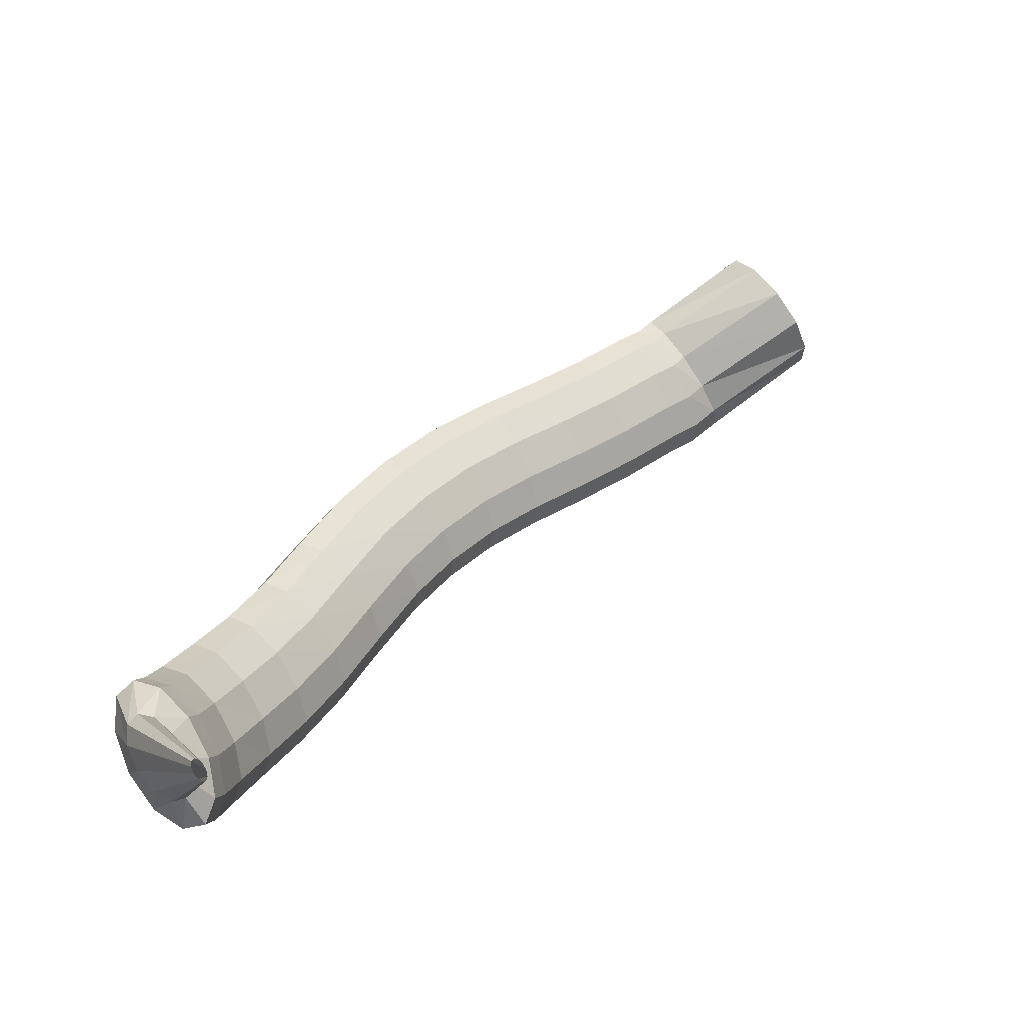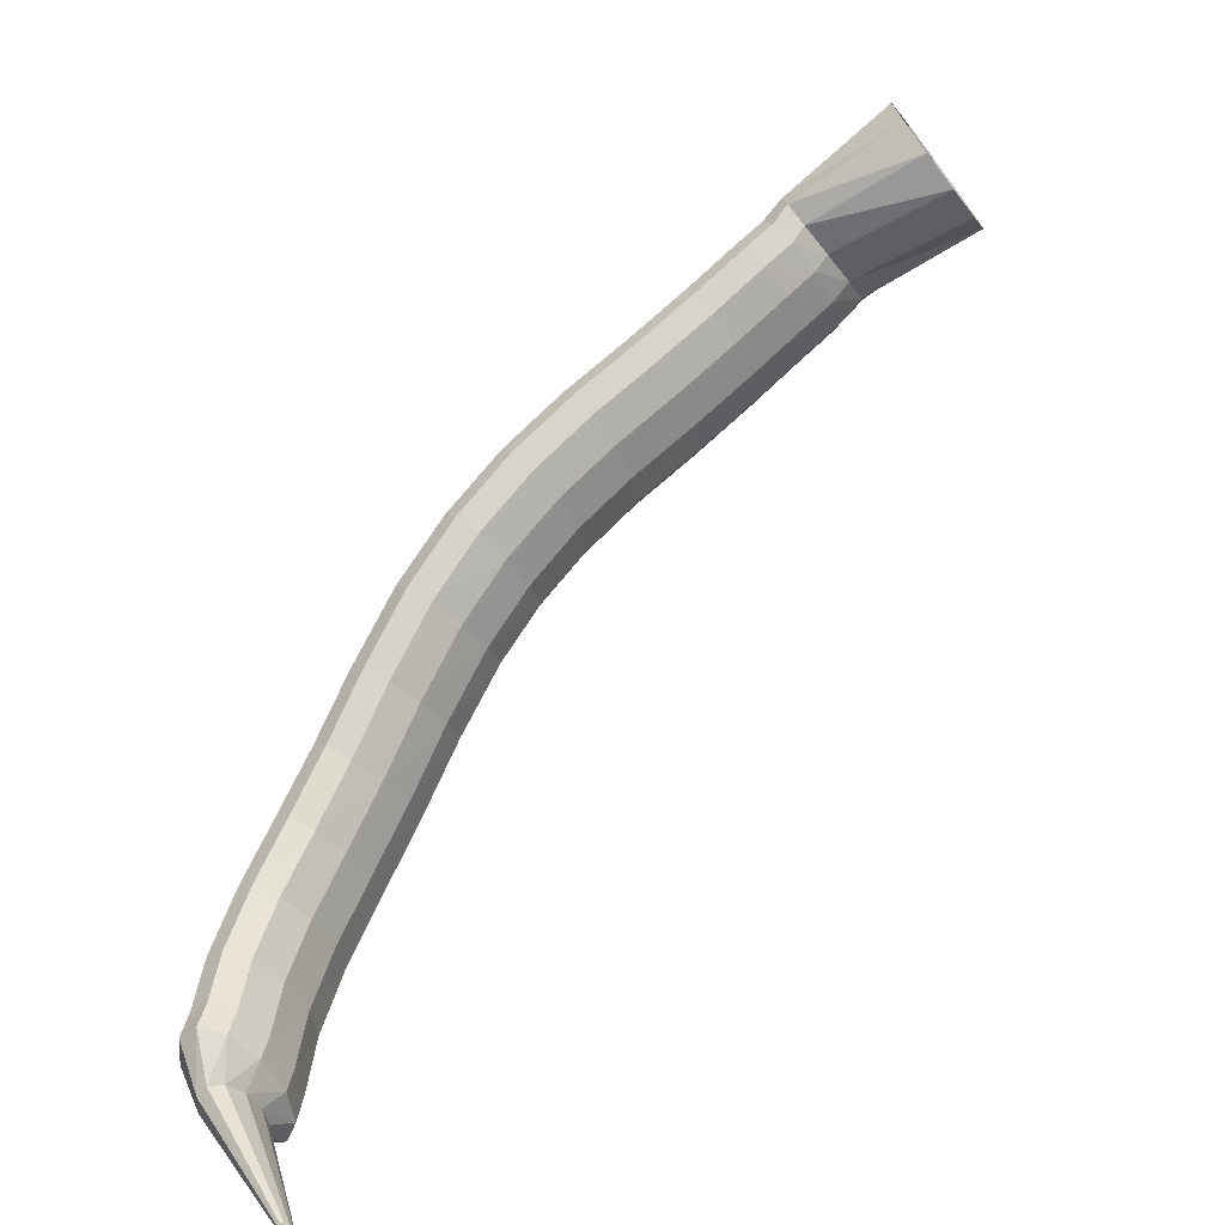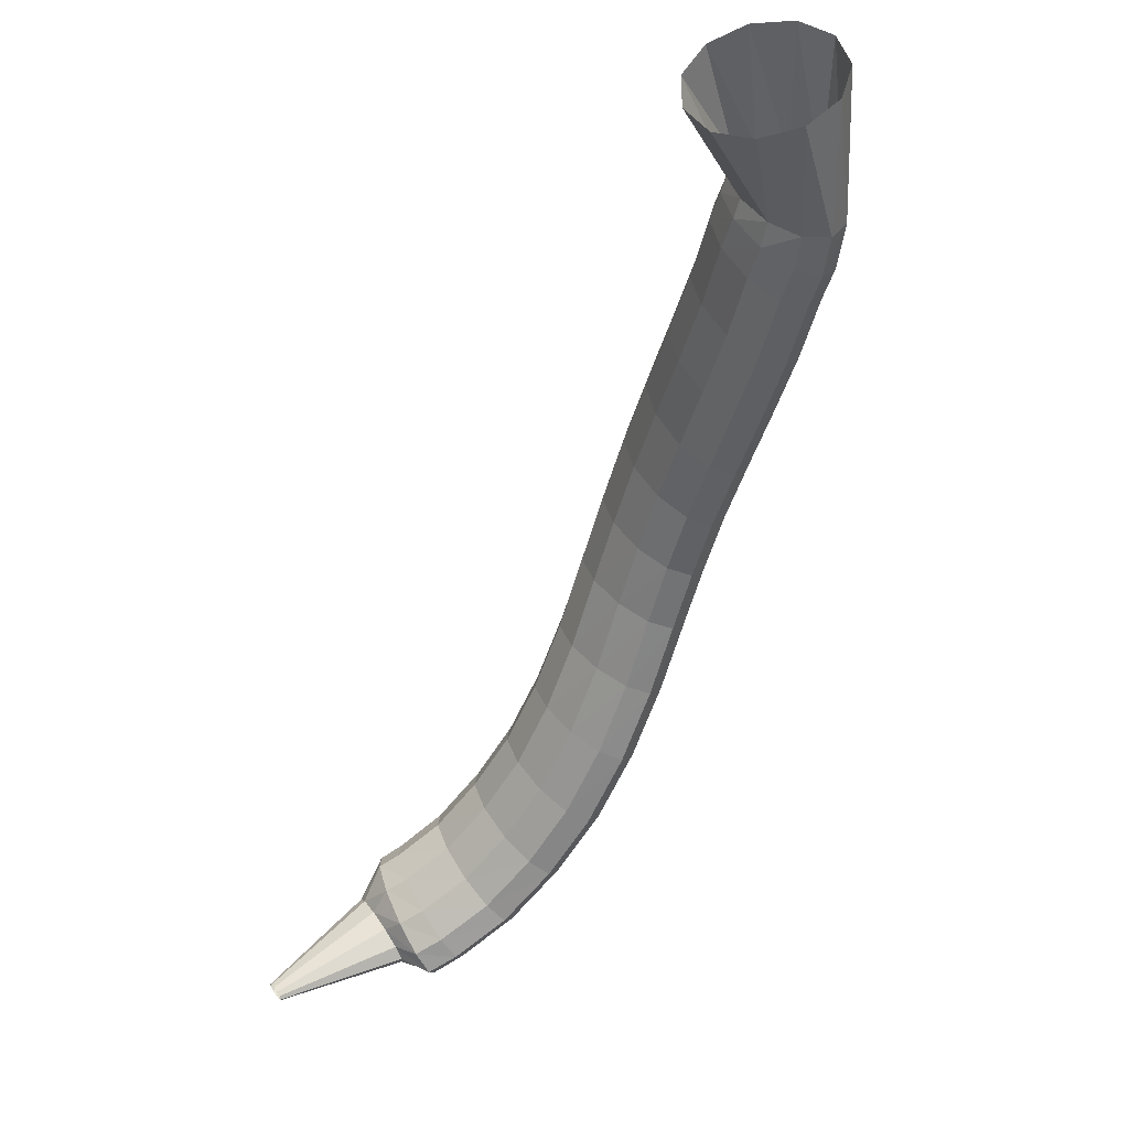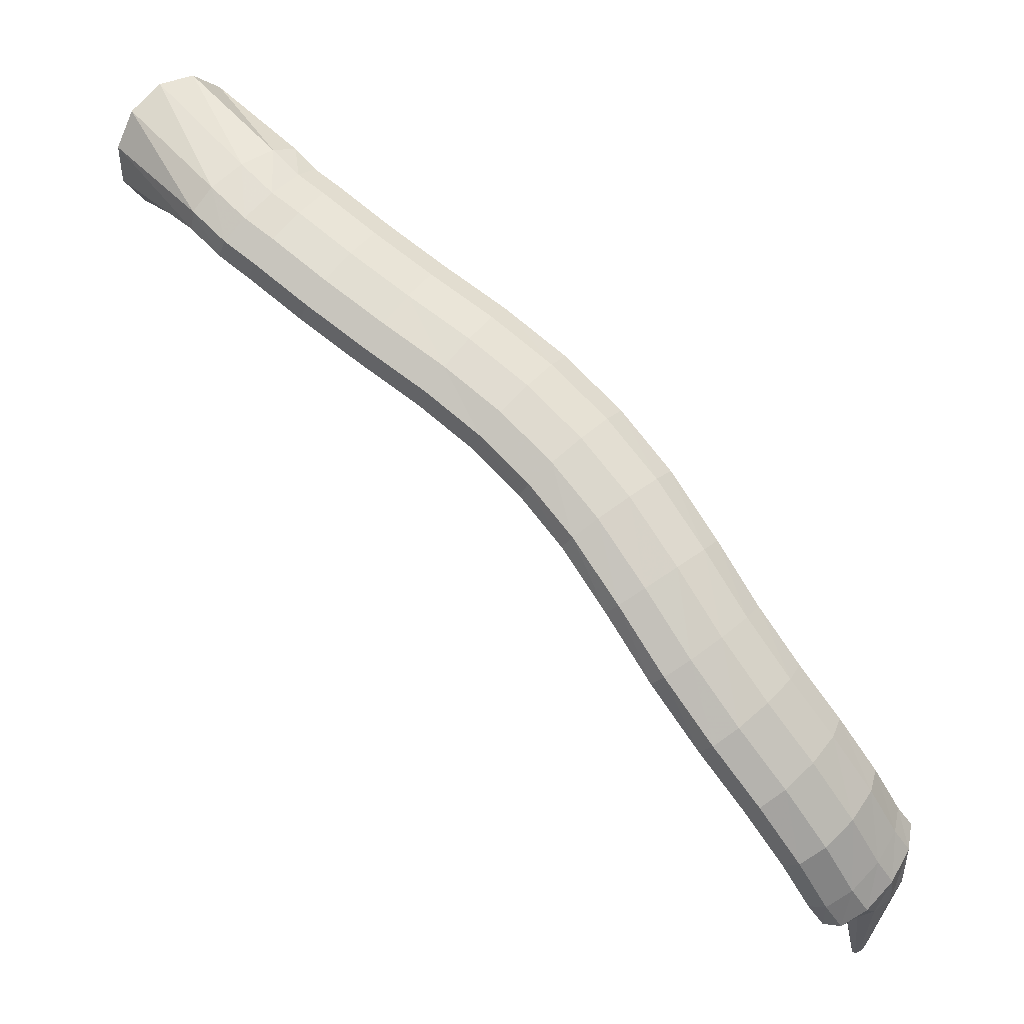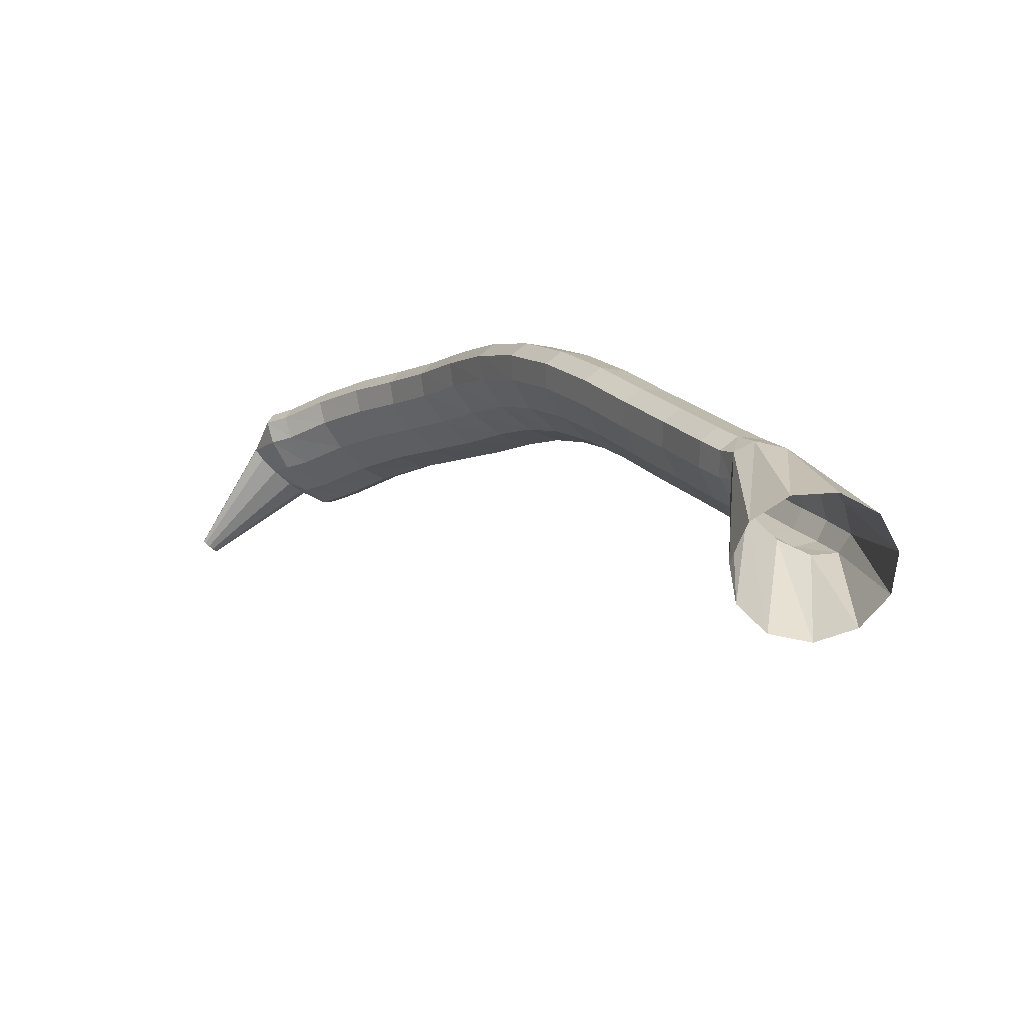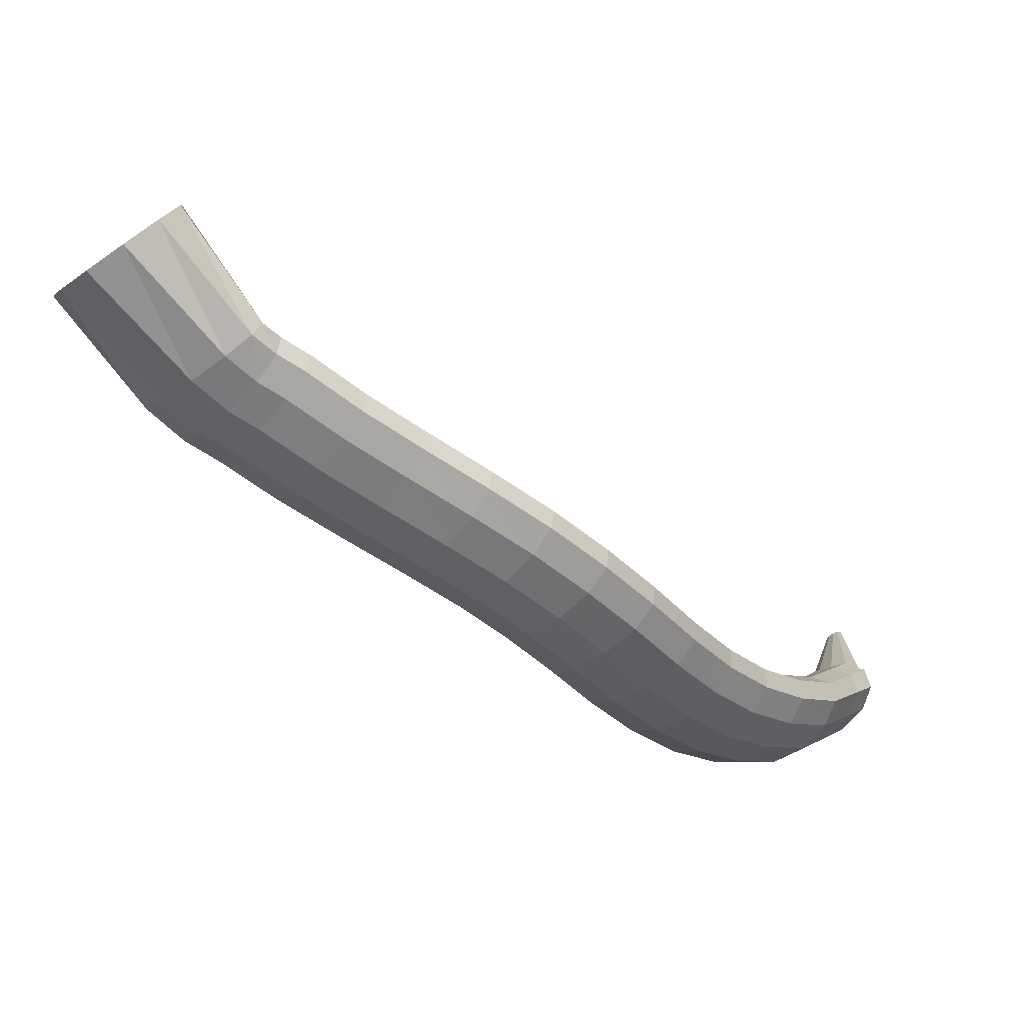
<metadata>
{"format":"obj","ext":"obj","renderer":"f3d","projection":"perspective","resolution":1024,"background":"white","views":[{"elev":-31.0,"azim":-29.0,"up":"+Y"},{"elev":6.3,"azim":-30.1,"up":"+Y"},{"elev":-1.3,"azim":65.2,"up":"+Y"},{"elev":-10.9,"azim":177.2,"up":"+Y"},{"elev":63.4,"azim":47.3,"up":"+Y"},{"elev":54.9,"azim":-175.0,"up":"+Y"}]}
</metadata>
<code>
g tube1
v 101.9 104.6 129.3
v 101.6 104.9 129.4
v 101.6 105.2 129.6
v 101.7 105.4 129.7
v 101.9 105.4 129.7
v 102.3 105.2 129.6
v 102.5 104.9 129.5
v 102.7 104.6 129.3
v 102.7 104.4 129.2
v 102.5 104.3 129.2
v 102.2 104.4 129.2
v 101.9 104.6 129.3
v 101.4 108.1 120.8
v 100.5 109.3 121.3
v 100.2 110.4 121.9
v 100.6 111.1 122.3
v 101.7 111 122.4
v 103 110.3 122.2
v 104.1 109.2 121.8
v 104.8 108 121.2
v 104.7 107.1 120.7
v 104 106.8 120.4
v 102.7 107.1 120.5
v 101.4 108.1 120.8
v 101.9 109.2 118
v 100.5 111.4 118.7
v 100.1 113.3 119.7
v 100.7 114.1 120.7
v 102.2 113.6 121.5
v 104.1 112 121.6
v 105.8 109.8 121.2
v 106.7 107.6 120.4
v 106.6 106.3 119.3
v 105.5 106.1 118.4
v 103.8 107.2 117.9
v 101.9 109.2 118
v 103.2 110.4 116.5
v 101.7 112.6 117.3
v 101.2 114.3 118.5
v 101.8 115 119.6
v 103.3 114.5 120.3
v 105.2 112.9 120.5
v 106.9 110.7 119.9
v 107.9 108.7 118.9
v 107.9 107.4 117.7
v 106.8 107.3 116.8
v 105.1 108.5 116.3
v 103.2 110.4 116.5
v 105.4 113.2 113.7
v 103.9 115.2 114.7
v 103.3 116.7 116
v 103.7 117.3 117.3
v 105.2 116.7 118
v 107.1 115.2 118.1
v 108.9 113.1 117.4
v 110.1 111.2 116.2
v 110.1 110.1 114.9
v 109.1 110.1 113.8
v 107.4 111.3 113.4
v 105.4 113.2 113.7
v 108.4 116.8 111.5
v 106.8 118.7 112.6
v 106.1 120.1 114
v 106.4 120.5 115.4
v 107.8 119.8 116.2
v 109.7 118.2 116.2
v 111.6 116.2 115.5
v 112.8 114.5 114.1
v 113 113.6 112.7
v 112.1 113.8 111.6
v 110.4 115 111.1
v 108.4 116.8 111.5
v 111.7 120.7 109.9
v 109.9 122.5 111.1
v 109 123.7 112.6
v 109.3 123.9 114
v 110.6 123.1 114.9
v 112.5 121.6 114.9
v 114.5 119.8 114.1
v 115.9 118.3 112.7
v 116.2 117.5 111.1
v 115.4 117.8 110
v 113.7 119 109.5
v 111.7 120.7 109.9
v 114.8 125 108.9
v 112.9 126.6 110.1
v 111.9 127.6 111.7
v 112.1 127.7 113.1
v 113.4 127 114
v 115.4 125.6 114
v 117.6 123.9 113.1
v 119.1 122.6 111.7
v 119.5 122 110.1
v 118.8 122.3 108.9
v 117 123.4 108.5
v 114.8 125 108.9
v 117.9 129.6 108.2
v 115.9 131.1 109.4
v 114.8 132 111
v 114.9 132.1 112.4
v 116.2 131.3 113.3
v 118.2 129.9 113.3
v 120.4 128.4 112.4
v 122.1 127.2 111
v 122.6 126.7 109.4
v 121.9 127 108.2
v 120.1 128.1 107.8
v 117.9 129.6 108.2
v 121.1 134.4 107.9
v 119.1 135.9 109.1
v 117.9 136.7 110.7
v 118 136.8 112.1
v 119.2 135.9 113
v 121.2 134.4 113
v 123.4 132.8 112.2
v 125 131.6 110.8
v 125.6 131.1 109.2
v 124.9 131.6 108
v 123.2 132.8 107.5
v 121.1 134.4 107.9
v 124.3 138.4 107.9
v 122.4 140 109.1
v 121.3 141 110.6
v 121.3 140.9 112.1
v 122.4 139.9 113
v 124.3 138.3 113
v 126.3 136.5 112.2
v 127.9 135.1 110.8
v 128.4 134.7 109.3
v 127.9 135.2 108
v 126.3 136.6 107.5
v 124.3 138.4 107.9
v 127.9 142 108.1
v 126.2 143.8 109.3
v 125.1 144.8 110.8
v 125.1 144.8 112.3
v 126.1 143.6 113.2
v 127.8 141.8 113.2
v 129.6 139.8 112.4
v 131.1 138.4 111
v 131.6 137.9 109.4
v 131.1 138.5 108.2
v 129.8 140.1 107.7
v 127.9 142 108.1
v 131.9 145.4 108.5
v 130.3 147.2 109.7
v 129.3 148.3 111.2
v 129.2 148.2 112.7
v 130.1 147 113.5
v 131.6 145 113.6
v 133.4 142.9 112.7
v 134.7 141.4 111.3
v 135.3 140.9 109.7
v 134.8 141.6 108.5
v 133.6 143.3 108.1
v 131.9 145.4 108.5
v 136.1 148.5 109
v 134.5 150.4 110.1
v 133.5 151.4 111.7
v 133.4 151.3 113.2
v 134.3 150.1 114
v 135.8 148.1 114
v 137.5 146 113.2
v 138.8 144.5 111.8
v 139.4 144 110.2
v 139 144.7 109
v 137.7 146.4 108.5
v 136.1 148.5 109
v 140.1 151.6 109.4
v 138.4 153.4 110.6
v 137.4 154.5 112.2
v 137.3 154.3 113.6
v 138.2 153.1 114.5
v 139.7 151.2 114.5
v 141.5 149.1 113.6
v 142.9 147.6 112.2
v 143.5 147.2 110.7
v 143.1 147.9 109.5
v 141.8 149.5 109
v 140.1 151.6 109.4
v 143.7 154.6 110
v 142 156.5 111.2
v 141 157.5 112.7
v 140.9 157.3 114.2
v 141.8 156.1 115
v 143.3 154.2 115
v 145.1 152.2 114.2
v 146.5 150.7 112.8
v 147.1 150.2 111.2
v 146.7 150.9 110
v 145.4 152.6 109.6
v 143.7 154.6 110
v 145.6 156.1 110.2
v 143.8 157.8 111.3
v 142.7 158.8 112.9
v 142.6 158.7 114.3
v 143.6 157.5 115.2
v 145.2 155.7 115.2
v 147.1 153.7 114.4
v 148.6 152.3 113
v 149.2 151.9 111.4
v 148.8 152.5 110.2
v 147.4 154.1 109.8
v 145.6 156.1 110.2
v 147.7 158.3 110.7
v 145.6 159.7 111.7
v 144.1 160.3 113
v 143.7 159.9 114.3
v 144.4 158.6 115.2
v 146.1 156.8 115.3
v 148.3 155.1 114.6
v 150.2 154 113.3
v 151.2 153.9 111.9
v 151 154.9 110.8
v 149.8 156.5 110.4
v 147.7 158.3 110.7
v 153.9 165.1 113.3
v 151.7 166.3 114.5
v 149.9 166.3 116.7
v 149.1 165 119.1
v 149.6 163 121
v 151.1 160.7 121.7
v 153.3 159 121.1
v 155.3 158.4 119.3
v 156.7 159.1 116.9
v 156.8 160.8 114.6
v 155.8 163.1 113.3
v 153.9 165.1 113.3
f 1 2 14
f 14 13 1
f 2 3 15
f 15 14 2
f 3 4 16
f 16 15 3
f 4 5 17
f 17 16 4
f 5 6 18
f 18 17 5
f 6 7 19
f 19 18 6
f 7 8 20
f 20 19 7
f 8 9 21
f 21 20 8
f 9 10 22
f 22 21 9
f 10 11 23
f 23 22 10
f 11 12 24
f 24 23 11
f 13 14 26
f 26 25 13
f 14 15 27
f 27 26 14
f 15 16 28
f 28 27 15
f 16 17 29
f 29 28 16
f 17 18 30
f 30 29 17
f 18 19 31
f 31 30 18
f 19 20 32
f 32 31 19
f 20 21 33
f 33 32 20
f 21 22 34
f 34 33 21
f 22 23 35
f 35 34 22
f 23 24 36
f 36 35 23
f 25 26 38
f 38 37 25
f 26 27 39
f 39 38 26
f 27 28 40
f 40 39 27
f 28 29 41
f 41 40 28
f 29 30 42
f 42 41 29
f 30 31 43
f 43 42 30
f 31 32 44
f 44 43 31
f 32 33 45
f 45 44 32
f 33 34 46
f 46 45 33
f 34 35 47
f 47 46 34
f 35 36 48
f 48 47 35
f 37 38 50
f 50 49 37
f 38 39 51
f 51 50 38
f 39 40 52
f 52 51 39
f 40 41 53
f 53 52 40
f 41 42 54
f 54 53 41
f 42 43 55
f 55 54 42
f 43 44 56
f 56 55 43
f 44 45 57
f 57 56 44
f 45 46 58
f 58 57 45
f 46 47 59
f 59 58 46
f 47 48 60
f 60 59 47
f 49 50 62
f 62 61 49
f 50 51 63
f 63 62 50
f 51 52 64
f 64 63 51
f 52 53 65
f 65 64 52
f 53 54 66
f 66 65 53
f 54 55 67
f 67 66 54
f 55 56 68
f 68 67 55
f 56 57 69
f 69 68 56
f 57 58 70
f 70 69 57
f 58 59 71
f 71 70 58
f 59 60 72
f 72 71 59
f 61 62 74
f 74 73 61
f 62 63 75
f 75 74 62
f 63 64 76
f 76 75 63
f 64 65 77
f 77 76 64
f 65 66 78
f 78 77 65
f 66 67 79
f 79 78 66
f 67 68 80
f 80 79 67
f 68 69 81
f 81 80 68
f 69 70 82
f 82 81 69
f 70 71 83
f 83 82 70
f 71 72 84
f 84 83 71
f 73 74 86
f 86 85 73
f 74 75 87
f 87 86 74
f 75 76 88
f 88 87 75
f 76 77 89
f 89 88 76
f 77 78 90
f 90 89 77
f 78 79 91
f 91 90 78
f 79 80 92
f 92 91 79
f 80 81 93
f 93 92 80
f 81 82 94
f 94 93 81
f 82 83 95
f 95 94 82
f 83 84 96
f 96 95 83
f 85 86 98
f 98 97 85
f 86 87 99
f 99 98 86
f 87 88 100
f 100 99 87
f 88 89 101
f 101 100 88
f 89 90 102
f 102 101 89
f 90 91 103
f 103 102 90
f 91 92 104
f 104 103 91
f 92 93 105
f 105 104 92
f 93 94 106
f 106 105 93
f 94 95 107
f 107 106 94
f 95 96 108
f 108 107 95
f 97 98 110
f 110 109 97
f 98 99 111
f 111 110 98
f 99 100 112
f 112 111 99
f 100 101 113
f 113 112 100
f 101 102 114
f 114 113 101
f 102 103 115
f 115 114 102
f 103 104 116
f 116 115 103
f 104 105 117
f 117 116 104
f 105 106 118
f 118 117 105
f 106 107 119
f 119 118 106
f 107 108 120
f 120 119 107
f 109 110 122
f 122 121 109
f 110 111 123
f 123 122 110
f 111 112 124
f 124 123 111
f 112 113 125
f 125 124 112
f 113 114 126
f 126 125 113
f 114 115 127
f 127 126 114
f 115 116 128
f 128 127 115
f 116 117 129
f 129 128 116
f 117 118 130
f 130 129 117
f 118 119 131
f 131 130 118
f 119 120 132
f 132 131 119
f 121 122 134
f 134 133 121
f 122 123 135
f 135 134 122
f 123 124 136
f 136 135 123
f 124 125 137
f 137 136 124
f 125 126 138
f 138 137 125
f 126 127 139
f 139 138 126
f 127 128 140
f 140 139 127
f 128 129 141
f 141 140 128
f 129 130 142
f 142 141 129
f 130 131 143
f 143 142 130
f 131 132 144
f 144 143 131
f 133 134 146
f 146 145 133
f 134 135 147
f 147 146 134
f 135 136 148
f 148 147 135
f 136 137 149
f 149 148 136
f 137 138 150
f 150 149 137
f 138 139 151
f 151 150 138
f 139 140 152
f 152 151 139
f 140 141 153
f 153 152 140
f 141 142 154
f 154 153 141
f 142 143 155
f 155 154 142
f 143 144 156
f 156 155 143
f 145 146 158
f 158 157 145
f 146 147 159
f 159 158 146
f 147 148 160
f 160 159 147
f 148 149 161
f 161 160 148
f 149 150 162
f 162 161 149
f 150 151 163
f 163 162 150
f 151 152 164
f 164 163 151
f 152 153 165
f 165 164 152
f 153 154 166
f 166 165 153
f 154 155 167
f 167 166 154
f 155 156 168
f 168 167 155
f 157 158 170
f 170 169 157
f 158 159 171
f 171 170 158
f 159 160 172
f 172 171 159
f 160 161 173
f 173 172 160
f 161 162 174
f 174 173 161
f 162 163 175
f 175 174 162
f 163 164 176
f 176 175 163
f 164 165 177
f 177 176 164
f 165 166 178
f 178 177 165
f 166 167 179
f 179 178 166
f 167 168 180
f 180 179 167
f 169 170 182
f 182 181 169
f 170 171 183
f 183 182 170
f 171 172 184
f 184 183 171
f 172 173 185
f 185 184 172
f 173 174 186
f 186 185 173
f 174 175 187
f 187 186 174
f 175 176 188
f 188 187 175
f 176 177 189
f 189 188 176
f 177 178 190
f 190 189 177
f 178 179 191
f 191 190 178
f 179 180 192
f 192 191 179
f 181 182 194
f 194 193 181
f 182 183 195
f 195 194 182
f 183 184 196
f 196 195 183
f 184 185 197
f 197 196 184
f 185 186 198
f 198 197 185
f 186 187 199
f 199 198 186
f 187 188 200
f 200 199 187
f 188 189 201
f 201 200 188
f 189 190 202
f 202 201 189
f 190 191 203
f 203 202 190
f 191 192 204
f 204 203 191
f 193 194 206
f 206 205 193
f 194 195 207
f 207 206 194
f 195 196 208
f 208 207 195
f 196 197 209
f 209 208 196
f 197 198 210
f 210 209 197
f 198 199 211
f 211 210 198
f 199 200 212
f 212 211 199
f 200 201 213
f 213 212 200
f 201 202 214
f 214 213 201
f 202 203 215
f 215 214 202
f 203 204 216
f 216 215 203
f 205 206 218
f 218 217 205
f 206 207 219
f 219 218 206
f 207 208 220
f 220 219 207
f 208 209 221
f 221 220 208
f 209 210 222
f 222 221 209
f 210 211 223
f 223 222 210
f 211 212 224
f 224 223 211
f 212 213 225
f 225 224 212
f 213 214 226
f 226 225 213
f 214 215 227
f 227 226 214
f 215 216 228
f 228 227 215
g

</code>
